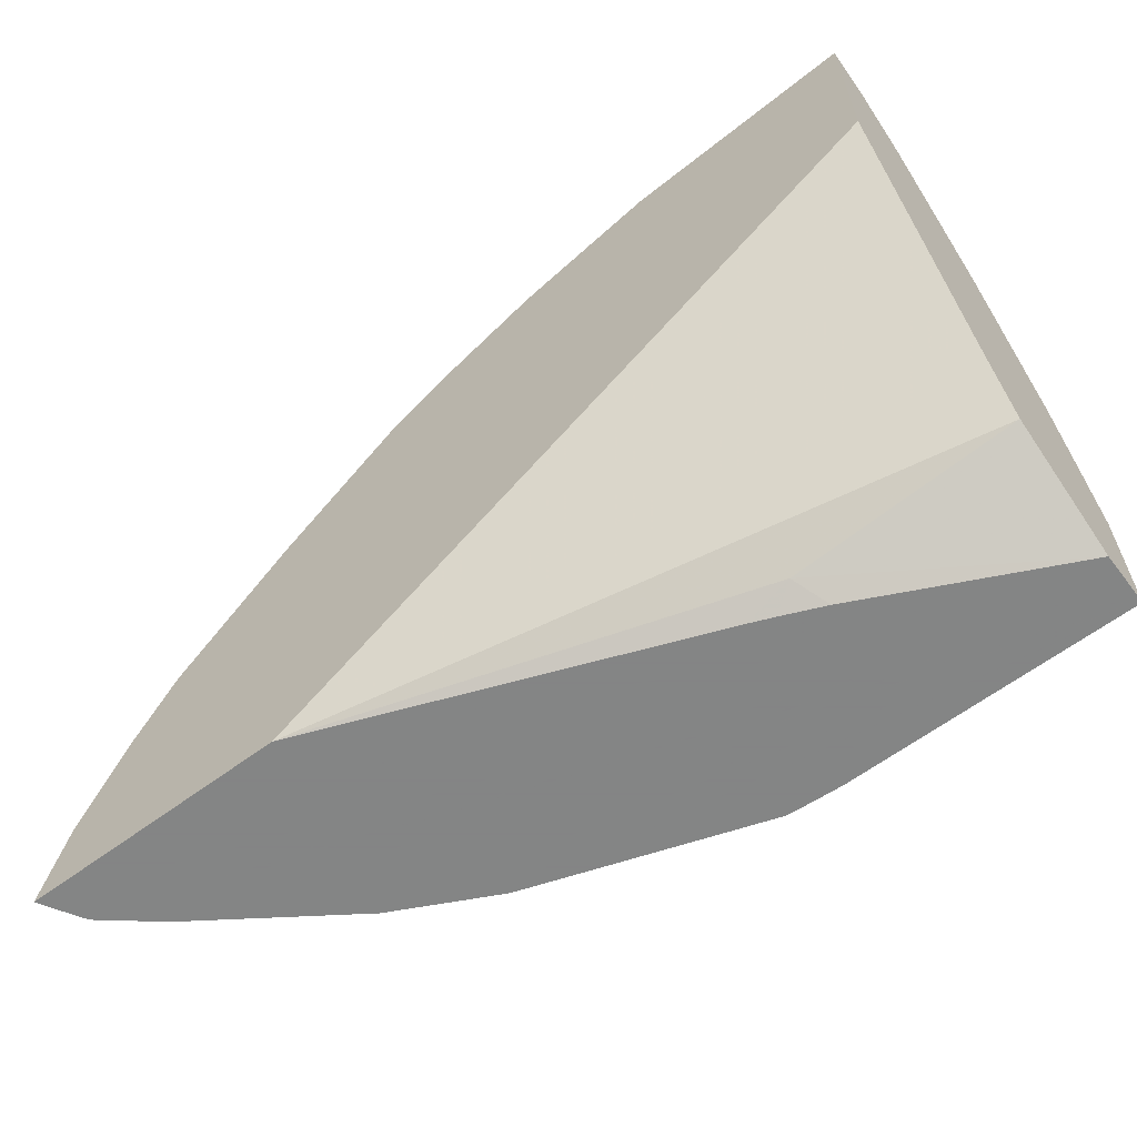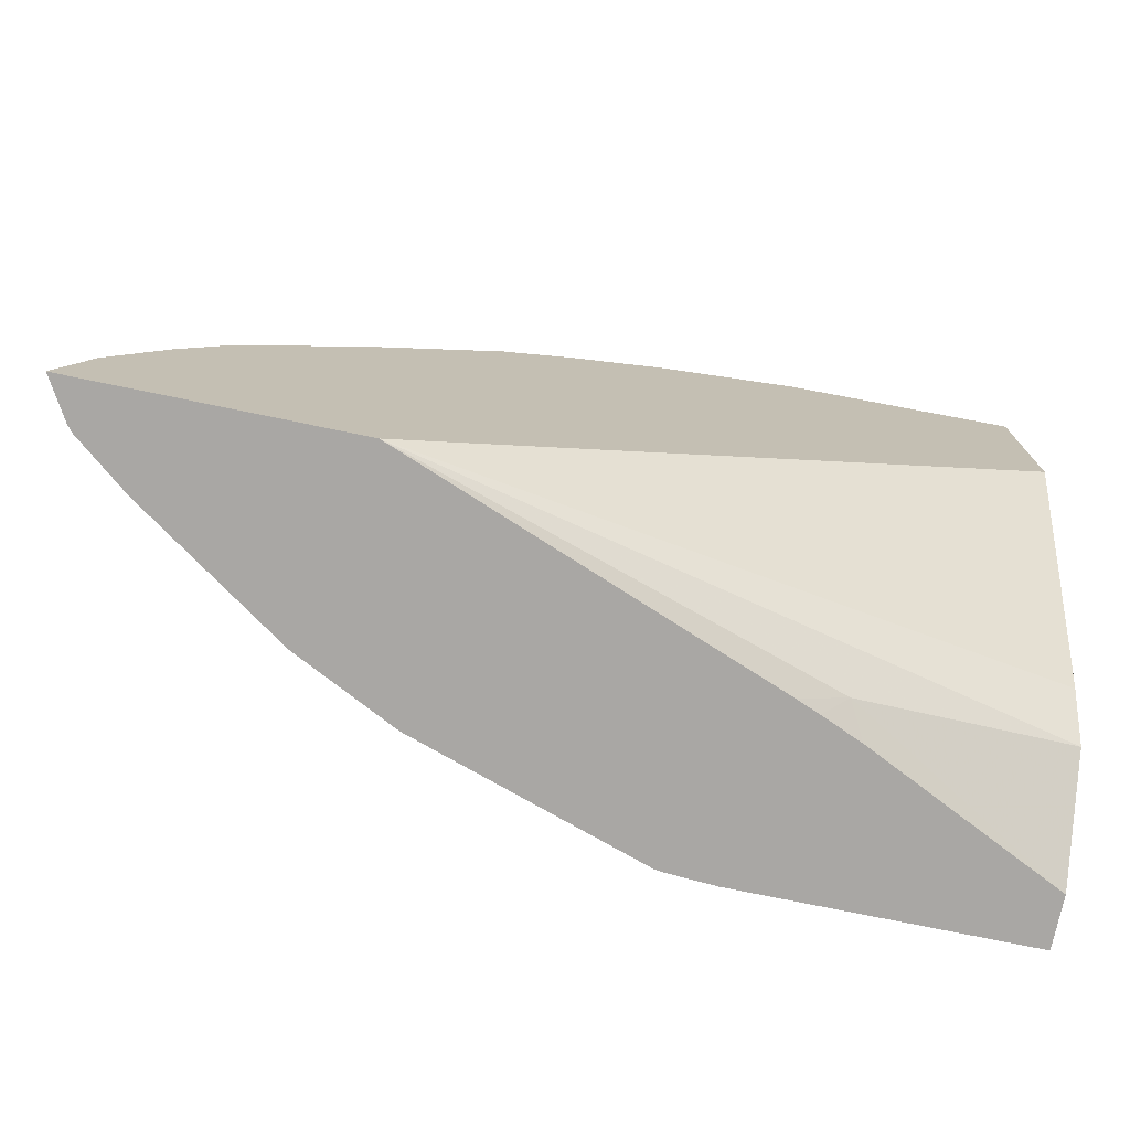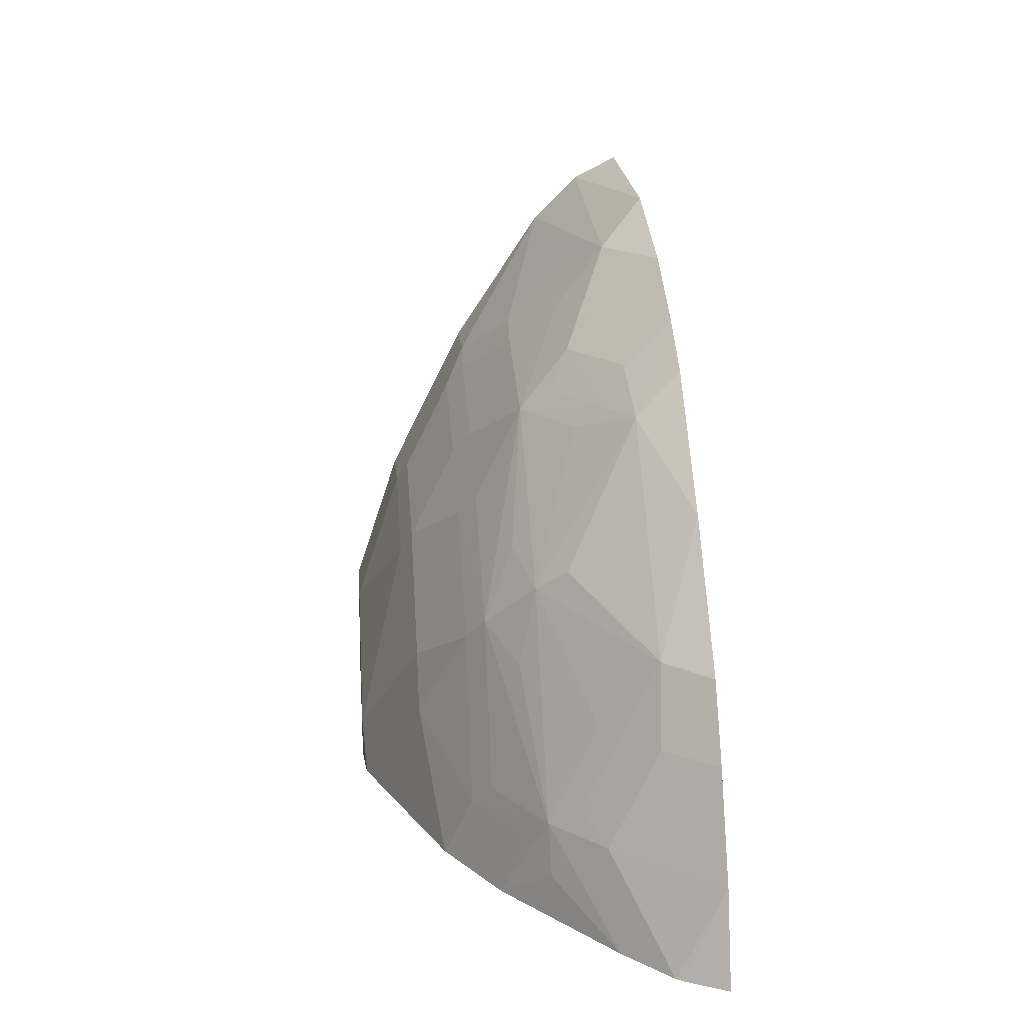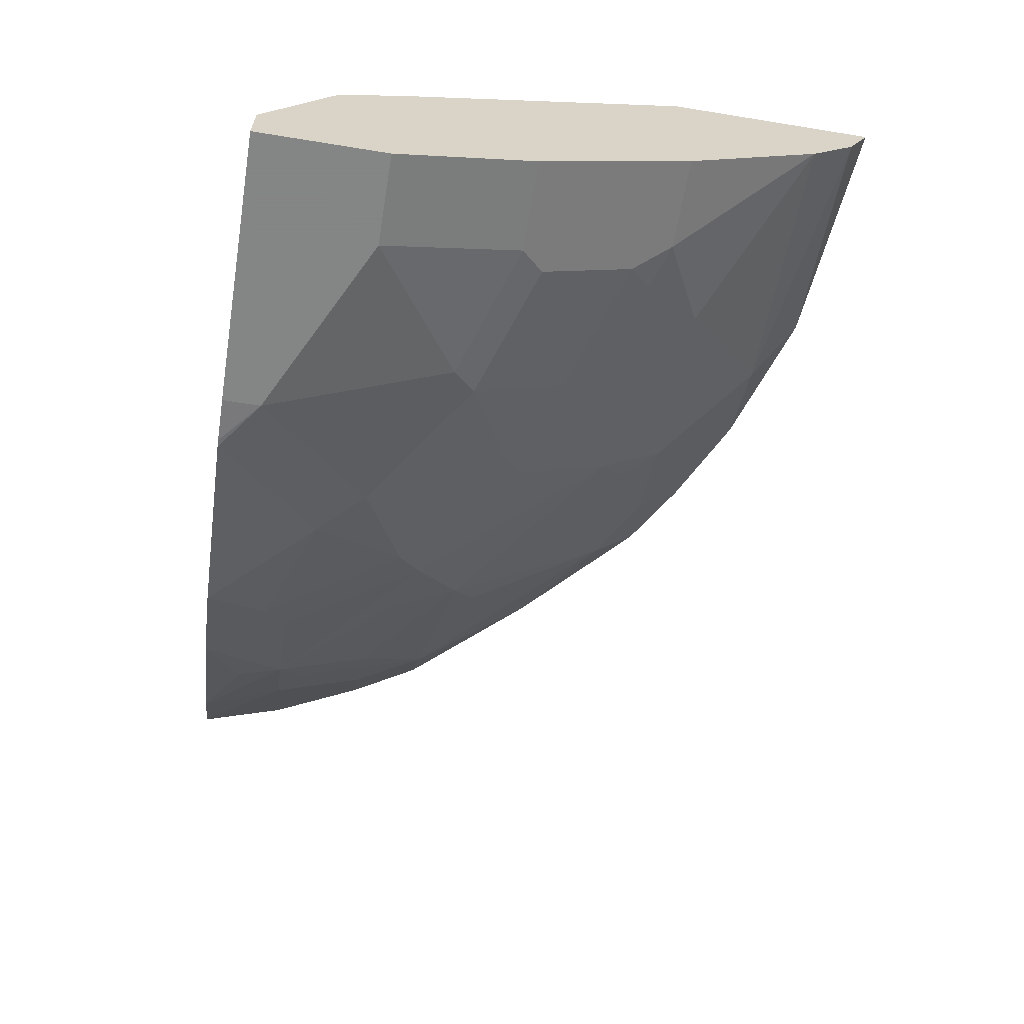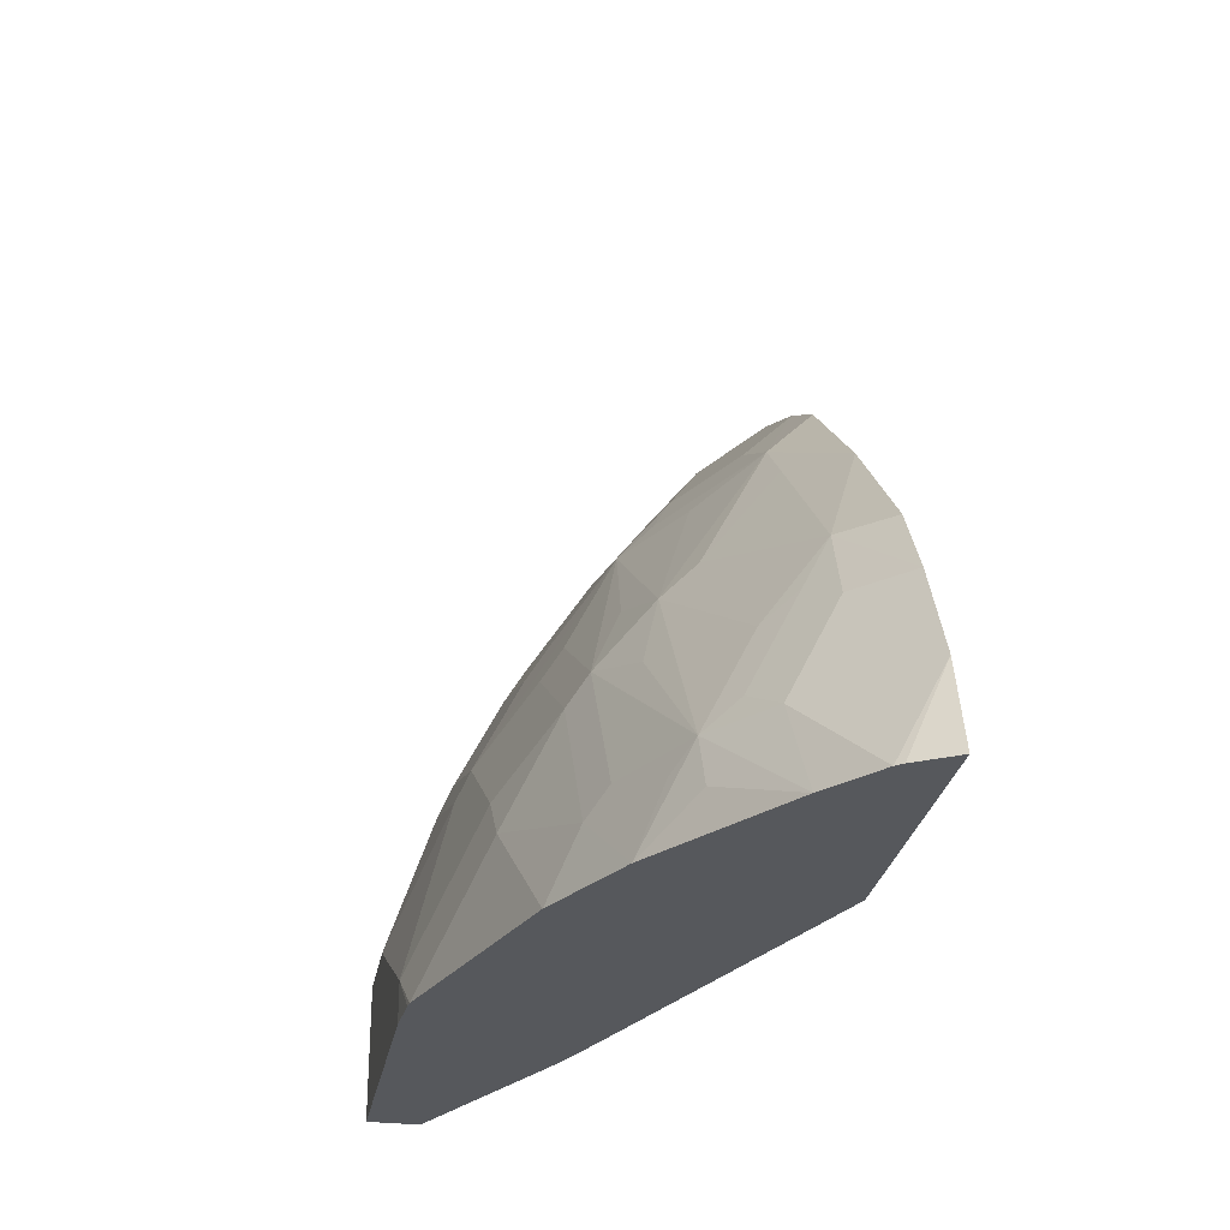
<metadata>
{"format":"obj","ext":"obj","renderer":"f3d","projection":"perspective","resolution":1024,"background":"white","views":[{"elev":-61.6,"azim":-142.7,"up":"+Z"},{"elev":-74.7,"azim":168.3,"up":"+Z"},{"elev":14.5,"azim":85.5,"up":"+Z"},{"elev":-61.6,"azim":-99.4,"up":"+Y"},{"elev":-28.1,"azim":79.7,"up":"+Z"}]}
</metadata>
<code>
v 0.001061 -0.7598 0.2131
v 0.001061 -0.7598 0.3108
v 0.001061 -0.7223 0.2131
v 0.2073 -0.7598 0.2131
v 0.001061 -0.7252 0.4144
v 0.0691 -0.7598 0.3108
v 0.001061 -0.6447 0.2648
v 0.1555 -0.6303 0.2245
v 0.1436 -0.6532 0.2131
v 0.2418 -0.7575 0.2131
v 0.2073 -0.7598 0.2418
v 0.001061 -0.7249 0.4152
v 0.0691 -0.7252 0.4144
v 0.1727 -0.7252 0.3799
v 0.001061 -0.6332 0.2878
v 0.4587 -0.5296 0.2131
v 0.1896 -0.6339 0.2131
v 0.1727 -0.6408 0.2131
v 0.2477 -0.7568 0.2131
v 0.19 -0.7166 0.3972
v 0.3109 -0.7252 0.2763
v 0.2936 -0.7166 0.3281
v 0.001061 -0.7137 0.4375
v 0.08634 -0.7166 0.4317
v 0.0691 -0.7137 0.4375
v 0.08634 -0.6821 0.5008
v 0.001061 -0.6217 0.3108
v 0.6512 -0.5296 0.2131
v 0.001061 -0.5296 0.5292
v 0.4144 -0.7014 0.2131
v 0.2073 -0.7037 0.4144
v 0.19 -0.6821 0.4662
v 0.2591 -0.6821 0.4317
v 0.3281 -0.7166 0.2936
v 0.3626 -0.6821 0.3626
v 0.001061 -0.6677 0.5295
v 0.0691 -0.6677 0.5295
v 0.1037 -0.6691 0.518
v 0.6331 -0.5296 0.2762
v 0.6351 -0.5572 0.2131
v 0.001061 -0.5296 0.6847
v 0.4874 -0.6649 0.2131
v 0.4317 -0.6821 0.259
v 0.2073 -0.6691 0.4835
v 0.2763 -0.6346 0.518
v 0.3799 -0.6691 0.3799
v 0.2763 -0.6691 0.4489
v 0.001061 -0.5987 0.6328
v 0.1381 -0.6332 0.5641
v 0.1727 -0.6346 0.5526
v 0.5985 -0.5296 0.3453
v 0.5986 -0.5641 0.2763
v 0.6311 -0.5621 0.2131
v 0.001061 -0.5405 0.6793
v 0.1727 -0.5296 0.6676
v 0.5929 -0.5927 0.2131
v 0.5295 -0.6332 0.2418
v 0.518 -0.6346 0.2763
v 0.5007 -0.6475 0.259
v 0.4489 -0.6691 0.2763
v 0.3626 -0.6475 0.4317
v 0.4144 -0.6346 0.4144
v 0.3453 -0.6001 0.518
v 0.3626 -0.5785 0.5353
v 0.2936 -0.613 0.5353
v 0.2763 -0.5986 0.5641
v 0.2073 -0.6001 0.5871
v 0.4317 -0.6475 0.3626
v 0.001061 -0.5636 0.6676
v 0.2073 -0.5641 0.6331
v 0.5679 -0.5296 0.3952
v 0.5353 -0.5612 0.3972
v 0.5641 -0.5641 0.3454
v 0.5641 -0.5986 0.2763
v 0.001061 -0.5628 0.668
v 0.2763 -0.5296 0.6331
v 0.5353 -0.613 0.2936
v 0.518 -0.6001 0.3454
v 0.4317 -0.613 0.4317
v 0.3971 -0.5612 0.5353
v 0.3453 -0.5641 0.5641
v 0.3452 -0.5296 0.5986
v 0.4846 -0.5296 0.4846
v 0.5353 -0.5785 0.3626
v 0.4317 -0.5612 0.5008
v 0.3951 -0.5296 0.5678
f 45 47 46
f 45 46 61
f 45 61 62
f 43 59 58
f 45 62 63
f 45 63 64
f 43 58 60
f 45 64 65
f 48 49 70
f 45 66 67
f 45 67 50
f 46 60 58
f 46 58 68
f 46 68 62
f 46 62 61
f 42 59 43
f 48 70 69
f 45 65 66
f 42 58 59
f 33 47 45
f 42 56 57
f 49 50 67
f 31 33 45
f 31 45 44
f 33 35 46
f 33 46 47
f 34 43 35
f 35 43 60
f 35 60 46
f 42 57 58
f 36 37 48
f 37 49 48
f 38 44 45
f 38 45 50
f 38 50 49
f 39 51 52
f 39 52 53
f 39 53 40
f 41 54 55
f 37 38 49
f 49 67 70
f 73 84 74
f 51 72 73
f 64 80 81
f 66 81 82
f 66 82 76
f 66 76 70
f 66 70 67
f 71 83 72
f 72 78 84
f 72 84 73
f 72 83 85
f 72 85 79
f 74 84 77
f 79 85 80
f 80 85 83
f 80 83 86
f 80 86 82
f 80 82 81
f 30 43 34
f 64 66 65
f 64 81 66
f 63 80 64
f 62 80 63
f 51 73 52
f 52 73 74
f 52 74 53
f 53 74 56
f 54 75 55
f 55 75 69
f 55 69 70
f 55 70 76
f 51 71 72
f 56 74 58
f 58 74 77
f 58 77 84
f 58 84 78
f 58 78 62
f 58 62 68
f 62 78 72
f 62 72 79
f 62 79 80
f 56 58 57
f 30 42 43
f 3 8 9
f 26 38 37
f 1 53 56
f 1 56 42
f 1 42 30
f 1 30 19
f 1 19 10
f 1 10 4
f 1 4 11
f 1 11 6
f 1 6 2
f 2 6 13
f 2 13 5
f 3 7 8
f 4 10 11
f 5 13 12
f 6 11 14
f 6 14 13
f 7 15 16
f 1 40 53
f 7 16 8
f 1 28 40
f 1 17 16
f 28 39 40
f 1 2 5
f 1 5 12
f 1 12 23
f 1 23 36
f 1 36 48
f 1 48 69
f 1 69 75
f 1 75 54
f 1 41 29
f 1 29 27
f 1 27 15
f 1 15 7
f 1 7 3
f 1 3 9
f 1 9 18
f 1 18 17
f 1 16 28
f 8 17 18
f 1 54 41
f 8 16 17
f 16 51 39
f 16 39 28
f 19 30 21
f 20 31 44
f 20 44 32
f 20 32 26
f 20 26 24
f 20 22 33
f 16 71 51
f 20 33 31
f 21 34 22
f 22 34 35
f 23 26 36
f 24 26 25
f 26 37 36
f 26 32 44
f 26 44 38
f 8 18 9
f 21 30 34
f 16 83 71
f 22 35 33
f 16 82 86
f 10 19 11
f 11 20 14
f 16 86 83
f 11 19 21
f 11 21 22
f 12 13 24
f 12 24 25
f 12 25 26
f 11 22 20
f 13 14 20
f 13 20 24
f 16 76 82
f 16 55 76
f 15 27 16
f 16 27 29
f 16 29 41
f 12 26 23
f 16 41 55

</code>
